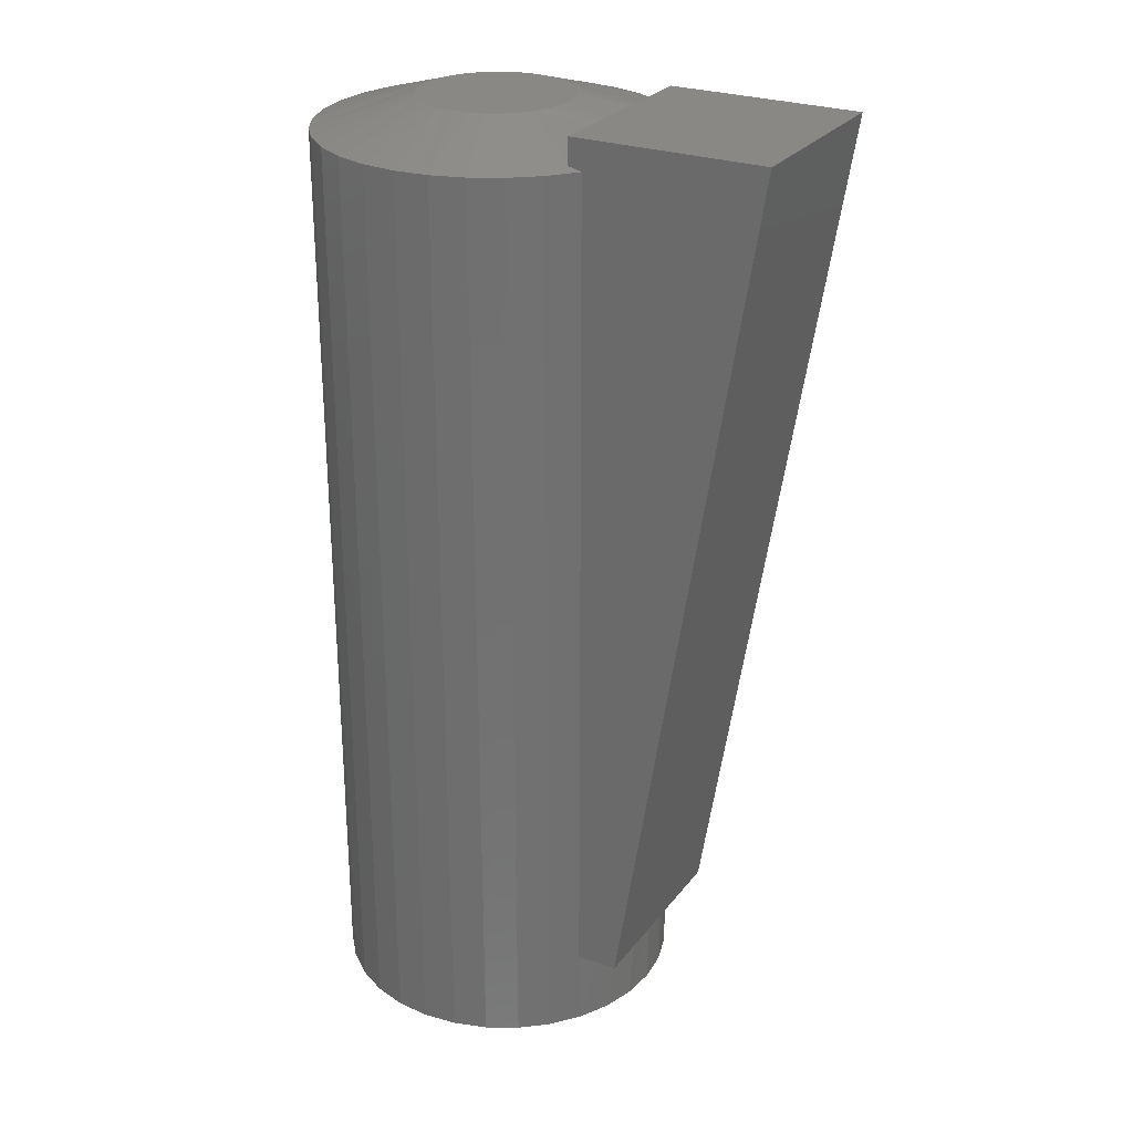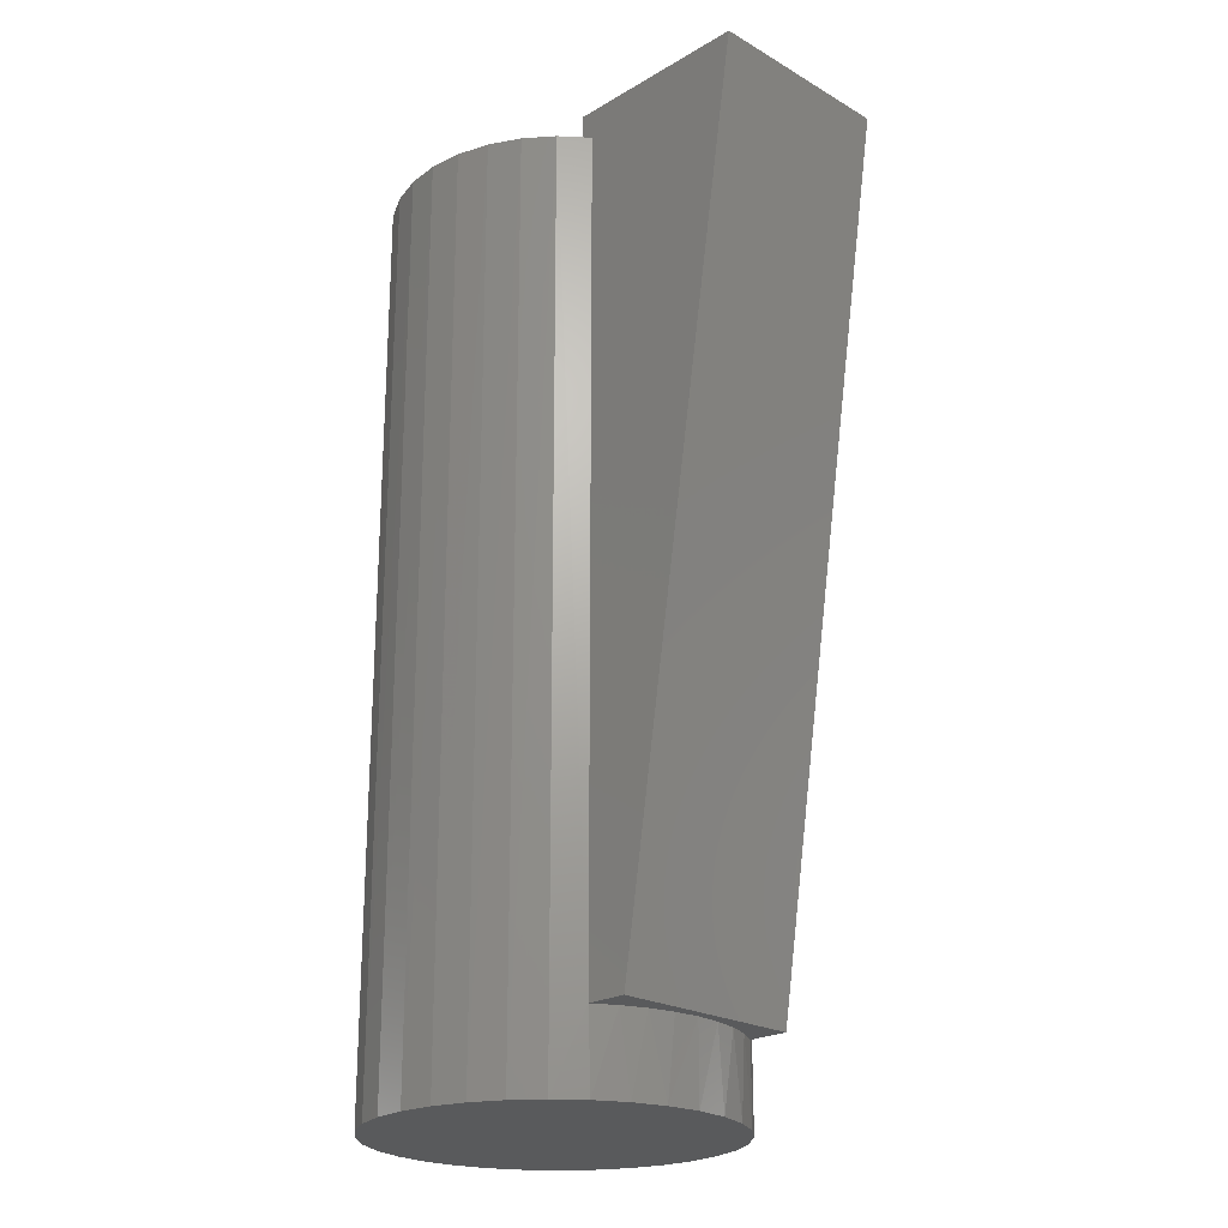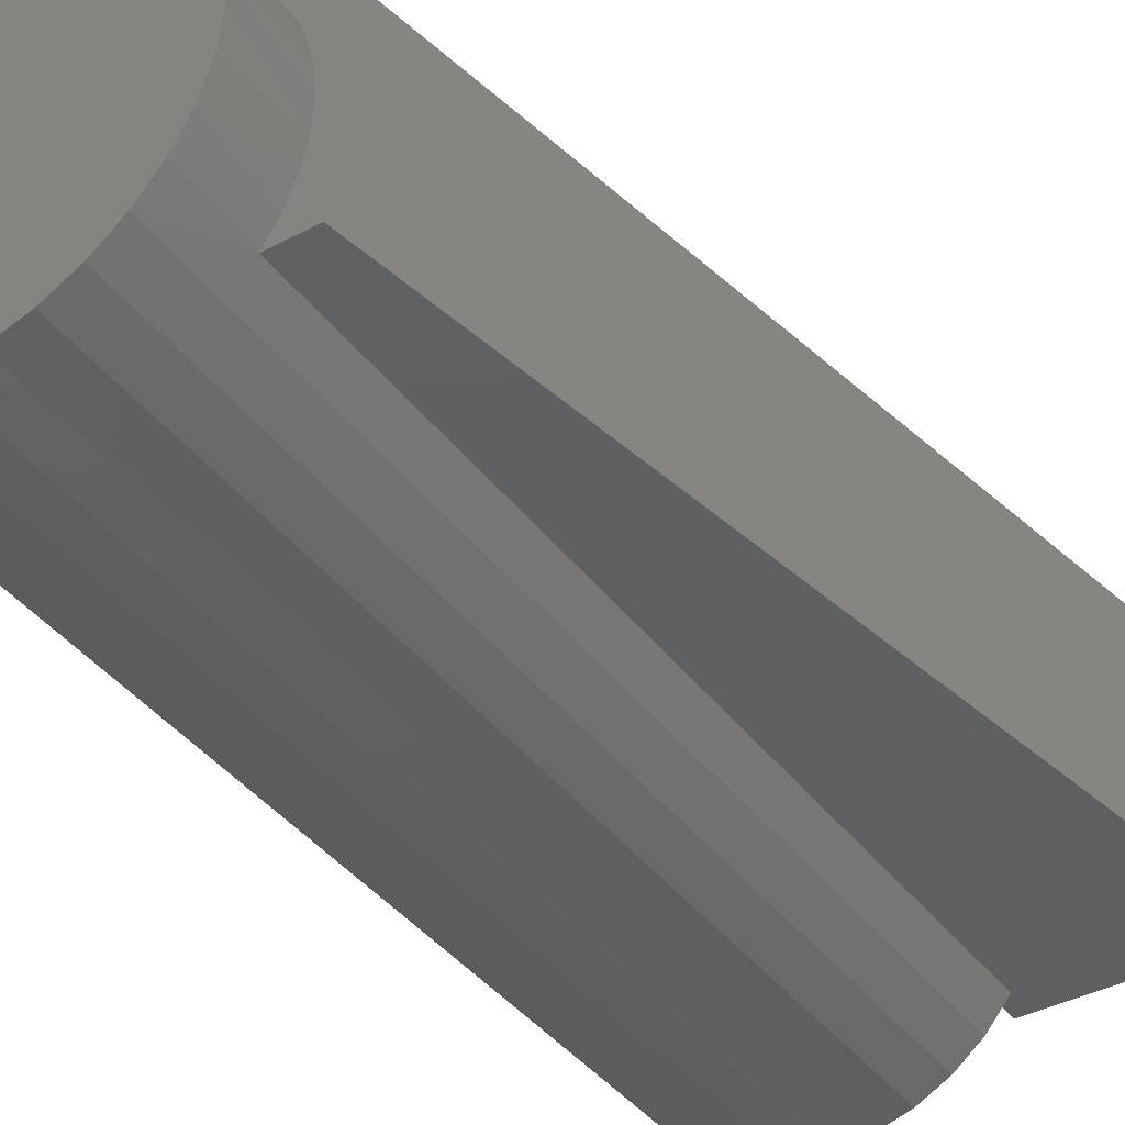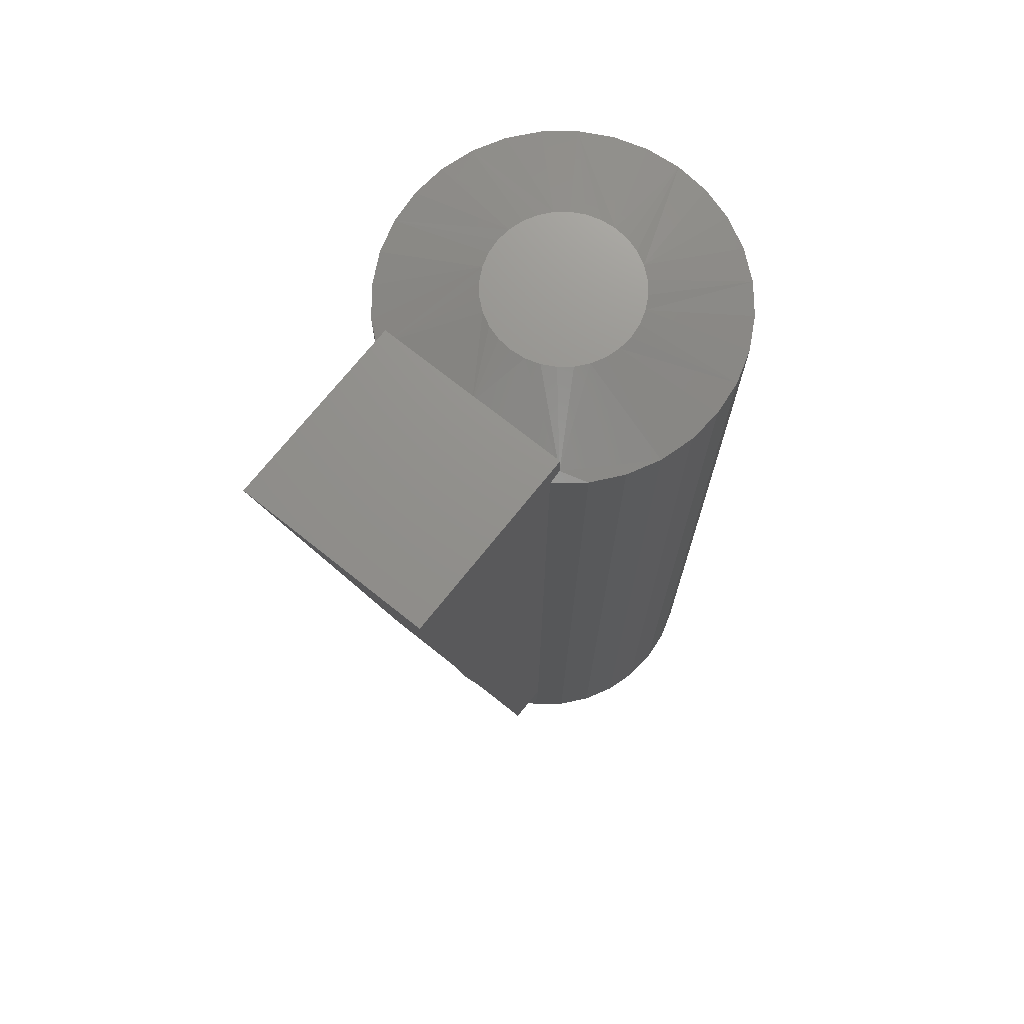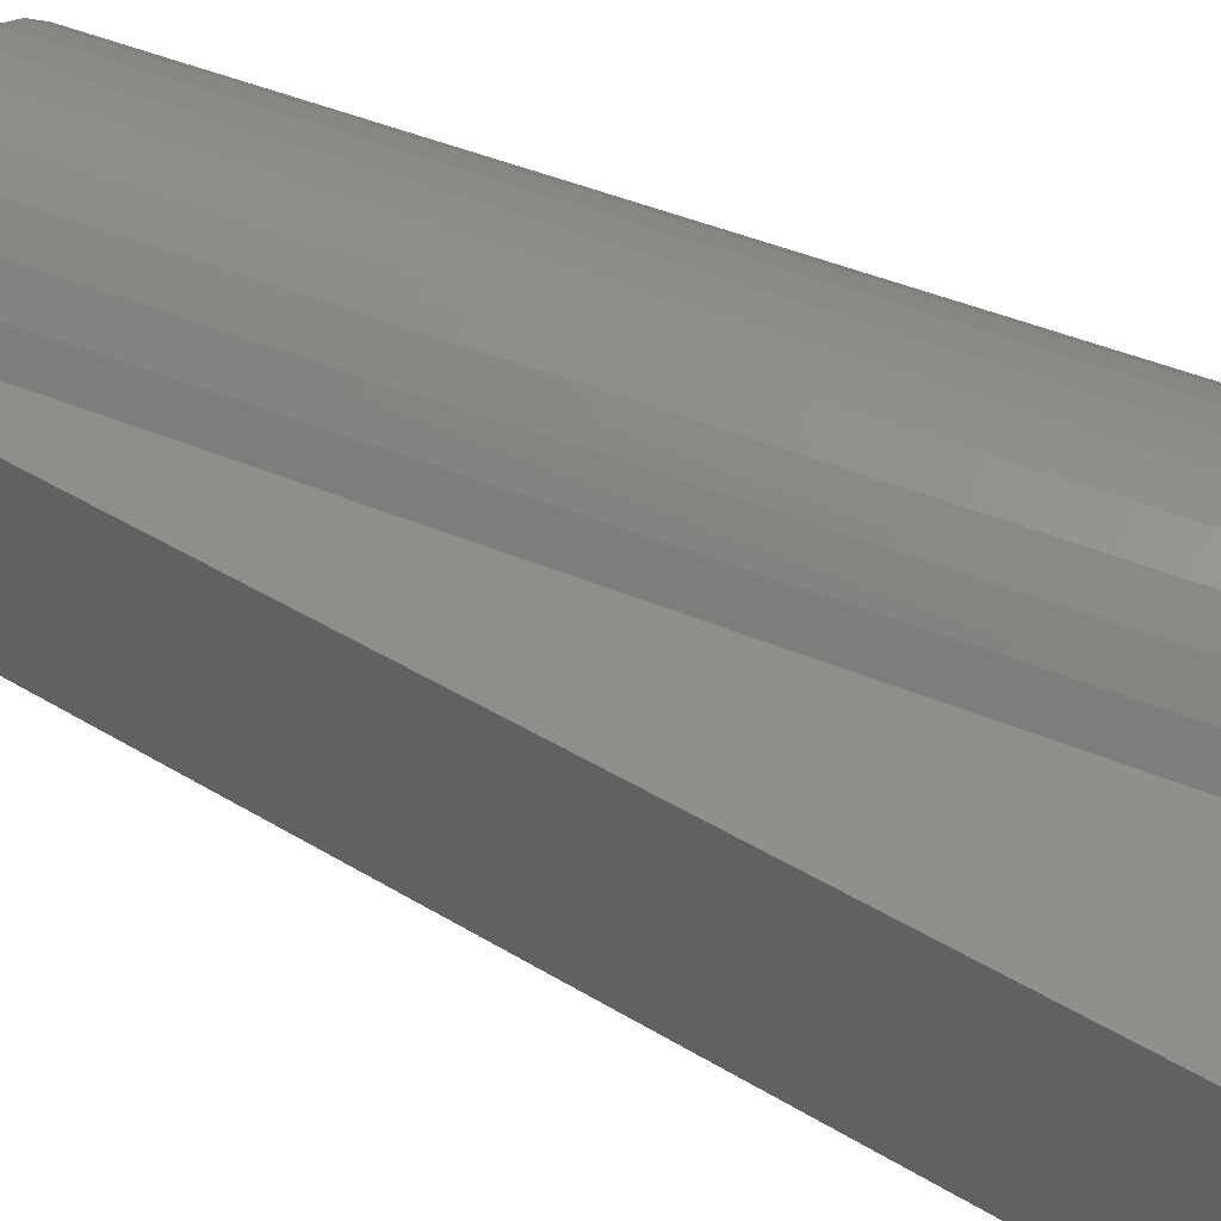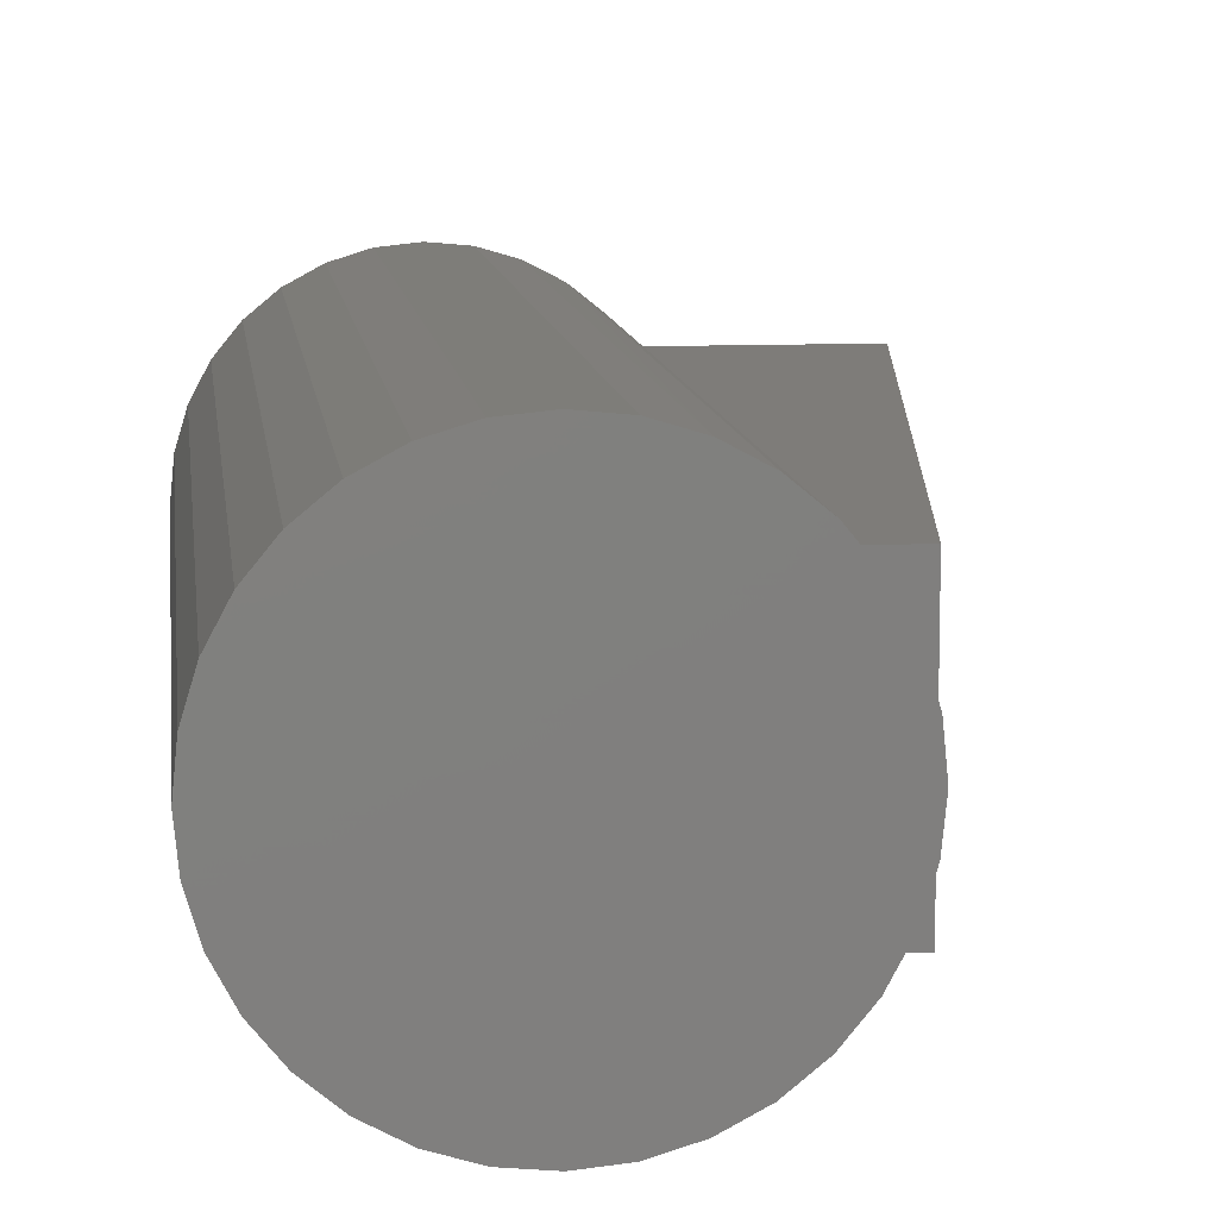
<metadata>
{"format":"stl","ext":"stl","renderer":"f3d","projection":"perspective","resolution":1024,"background":"white","views":[{"elev":26.9,"azim":-150.9,"up":"+Z"},{"elev":-22.6,"azim":-134.7,"up":"+Z"},{"elev":-39.9,"azim":-146.8,"up":"+Y"},{"elev":72.2,"azim":-51.4,"up":"+Z"},{"elev":46.6,"azim":-64.7,"up":"+Y"},{"elev":10.1,"azim":173.5,"up":"+Y"}]}
</metadata>
<code>
# stl→obj: 109 verts, 214 faces
v -0.1414 0.07812 0.0625
v -0.1086 0.07812 0.0625
v -0.119 0.06019 0.0625
v -0.1266 0.0409 0.0625
v -0.1313 0.02068 0.0625
v -0.1328 1.692e-17 0.0625
v -0.1414 -0.07812 0.0625
v -0.1313 -0.02068 0.0625
v -0.1266 -0.0409 0.0625
v -0.119 -0.06019 0.0625
v -0.1086 -0.07812 0.0625
v -0.09803 0.07812 0.75
v -0.09803 -2.826e-16 0.737
v -0.09803 0.07812 0.7291
v -0.09803 -0.07812 0.75
v -0.09803 -0.07812 0.7291
v -0.1086 0.07812 0.7266
v -0.25 0.07812 0.75
v -0.1086 -0.07812 0.7266
v -0.25 -0.07812 0.75
v -0.1302 0.02695 0
v -0.1223 0.05287 0
v -0.1095 0.07676 0
v -0.07141 0.1149 0
v -0.09235 0.09769 0
v -0.09126 0.09877 0.7266
v -0.07024 0.1156 0.7266
v -0.04753 0.1276 0
v -0.04635 0.1281 0.7266
v -0.02161 0.1355 0
v -0.02048 0.1357 0.7266
v 0.005345 0.1382 0
v -0.1328 1.692e-17 0
v 0.1435 -3.384e-17 0.7266
v 0.1435 0 0
v 0.1409 0.02683 0.7266
v 0.1408 0.02695 0
v 0.1331 0.05264 0.7266
v 0.133 0.05287 0
v 0.1204 0.07644 0.7266
v 0.1202 0.07676 0
v 0.1034 0.09733 0.7266
v 0.103 0.09769 0
v 0.08263 0.1145 0.7266
v 0.0821 0.1149 0
v 0.05892 0.1273 0.7266
v 0.05822 0.1276 0
v 0.03317 0.1353 0.7266
v 0.0323 0.1355 0
v 0.006362 0.1382 0.7266
v 0.005345 -0.1382 0
v -0.02048 -0.1357 0.7266
v -0.02161 -0.1355 0
v -0.04635 -0.1281 0.7266
v -0.04753 -0.1276 0
v -0.07024 -0.1156 0.7266
v -0.07141 -0.1149 0
v -0.09126 -0.09877 0.7266
v -0.09235 -0.09769 0
v -0.1095 -0.07676 0
v -0.1223 -0.05287 0
v -0.1302 -0.02695 0
v 0.1408 -0.02695 0
v 0.1409 -0.02683 0.7266
v 0.133 -0.05287 0
v 0.1331 -0.05264 0.7266
v 0.1202 -0.07676 0
v 0.1204 -0.07644 0.7266
v 0.103 -0.09769 0
v 0.1034 -0.09733 0.7266
v 0.0821 -0.1149 0
v 0.08263 -0.1145 0.7266
v 0.05822 -0.1276 0
v 0.05892 -0.1273 0.7266
v 0.0323 -0.1355 0
v 0.03317 -0.1353 0.7266
v 0.006362 -0.1382 0.7266
v -0.006366 -0.05888 0.75
v -0.01763 -0.05546 0.75
v -0.02801 -0.04992 0.75
v 0.02832 -0.05546 0.75
v 0.01706 -0.05888 0.75
v 0.005345 -0.06003 0.75
v 0.05526 -0.03335 0.75
v 0.0478 -0.04245 0.75
v 0.0387 -0.04992 0.75
v -0.05353 -0.01171 0.75
v -0.05469 4.404e-07 0.75
v -0.0371 -0.04245 0.75
v -0.04457 -0.03335 0.75
v -0.05012 -0.02297 0.75
v 0.06538 -4.328e-17 0.75
v 0.06422 -0.01171 0.75
v 0.06081 -0.02297 0.75
v 0.0478 0.04245 0.75
v 0.05526 0.03335 0.75
v 0.06081 0.02297 0.75
v 0.06422 0.01171 0.75
v 0.01706 0.05888 0.75
v 0.02832 0.05546 0.75
v 0.0387 0.04992 0.75
v -0.01763 0.05546 0.75
v -0.006366 0.05888 0.75
v 0.005346 0.06003 0.75
v -0.04457 0.03335 0.75
v -0.0371 0.04245 0.75
v -0.02801 0.04992 0.75
v -0.05353 0.01171 0.75
v -0.05012 0.02297 0.75
f 1 2 3
f 1 3 4
f 1 4 5
f 1 5 6
f 7 1 6
f 7 6 8
f 7 8 9
f 7 9 10
f 7 10 11
f 12 13 14
f 12 15 13
f 13 15 16
f 2 1 17
f 18 12 14
f 18 14 17
f 18 17 1
f 19 7 11
f 20 7 19
f 20 19 16
f 20 16 15
f 21 4 22
f 4 3 22
f 23 22 3
f 24 25 26
f 26 27 24
f 28 24 27
f 27 29 28
f 30 28 29
f 29 31 30
f 32 30 31
f 2 17 26
f 2 26 25
f 2 25 23
f 2 23 3
f 33 6 21
f 21 6 5
f 21 5 4
f 34 35 36
f 36 35 37
f 36 37 38
f 38 37 39
f 38 39 40
f 40 39 41
f 40 41 42
f 42 41 43
f 42 43 44
f 44 43 45
f 44 45 46
f 46 45 47
f 46 47 48
f 48 47 49
f 48 49 50
f 50 49 32
f 50 32 31
f 51 52 53
f 53 52 54
f 53 54 55
f 55 54 56
f 55 56 57
f 57 56 58
f 57 58 59
f 60 10 61
f 61 10 9
f 61 9 62
f 11 10 60
f 11 60 59
f 11 59 58
f 11 58 19
f 35 34 63
f 63 34 64
f 63 64 65
f 65 64 66
f 65 66 67
f 67 66 68
f 67 68 69
f 69 68 70
f 69 70 71
f 71 70 72
f 71 72 73
f 73 72 74
f 73 74 75
f 75 74 76
f 75 76 51
f 51 76 77
f 51 77 52
f 6 33 8
f 8 33 62
f 8 62 9
f 77 76 78
f 54 79 80
f 72 70 81
f 76 82 83
f 83 78 76
f 66 64 84
f 70 85 86
f 86 81 70
f 87 88 13
f 16 19 58
f 16 58 56
f 16 56 54
f 16 54 80
f 16 80 89
f 16 89 90
f 16 90 91
f 16 91 87
f 16 87 13
f 34 92 93
f 34 93 94
f 34 94 84
f 34 84 64
f 77 78 52
f 52 78 79
f 52 79 54
f 72 81 74
f 74 81 82
f 74 82 76
f 66 84 68
f 68 84 85
f 68 85 70
f 44 46 95
f 95 42 44
f 96 42 95
f 96 40 42
f 97 40 96
f 40 97 98
f 50 31 99
f 99 48 50
f 100 48 99
f 100 46 48
f 101 46 100
f 101 95 46
f 27 26 102
f 102 29 27
f 103 29 102
f 103 31 29
f 104 31 103
f 104 99 31
f 14 13 105
f 14 105 106
f 14 106 107
f 14 107 102
f 14 102 26
f 14 26 17
f 13 88 108
f 13 108 109
f 13 109 105
f 92 34 36
f 92 36 38
f 92 38 40
f 92 40 98
f 12 18 15
f 15 18 20
f 20 18 7
f 7 18 1
f 103 99 104
f 99 103 102
f 99 102 100
f 100 102 107
f 100 107 101
f 101 107 106
f 101 106 95
f 95 106 105
f 95 105 96
f 96 105 109
f 96 109 97
f 94 90 84
f 84 90 89
f 84 89 85
f 85 89 80
f 85 80 86
f 86 80 79
f 86 79 81
f 81 79 78
f 81 78 82
f 82 78 83
f 97 109 98
f 98 109 108
f 98 108 92
f 92 108 88
f 92 88 93
f 93 88 87
f 93 87 94
f 94 87 91
f 94 91 90
f 32 49 30
f 28 30 49
f 47 28 49
f 75 53 73
f 51 53 75
f 53 55 73
f 73 55 57
f 73 57 71
f 71 57 59
f 71 59 69
f 69 59 60
f 69 60 67
f 67 60 61
f 67 61 65
f 65 61 62
f 65 62 63
f 63 62 33
f 63 33 35
f 35 33 21
f 35 21 37
f 37 21 22
f 37 22 39
f 39 22 23
f 39 23 41
f 41 23 25
f 41 25 43
f 43 25 24
f 43 24 45
f 45 24 28
f 45 28 47

</code>
